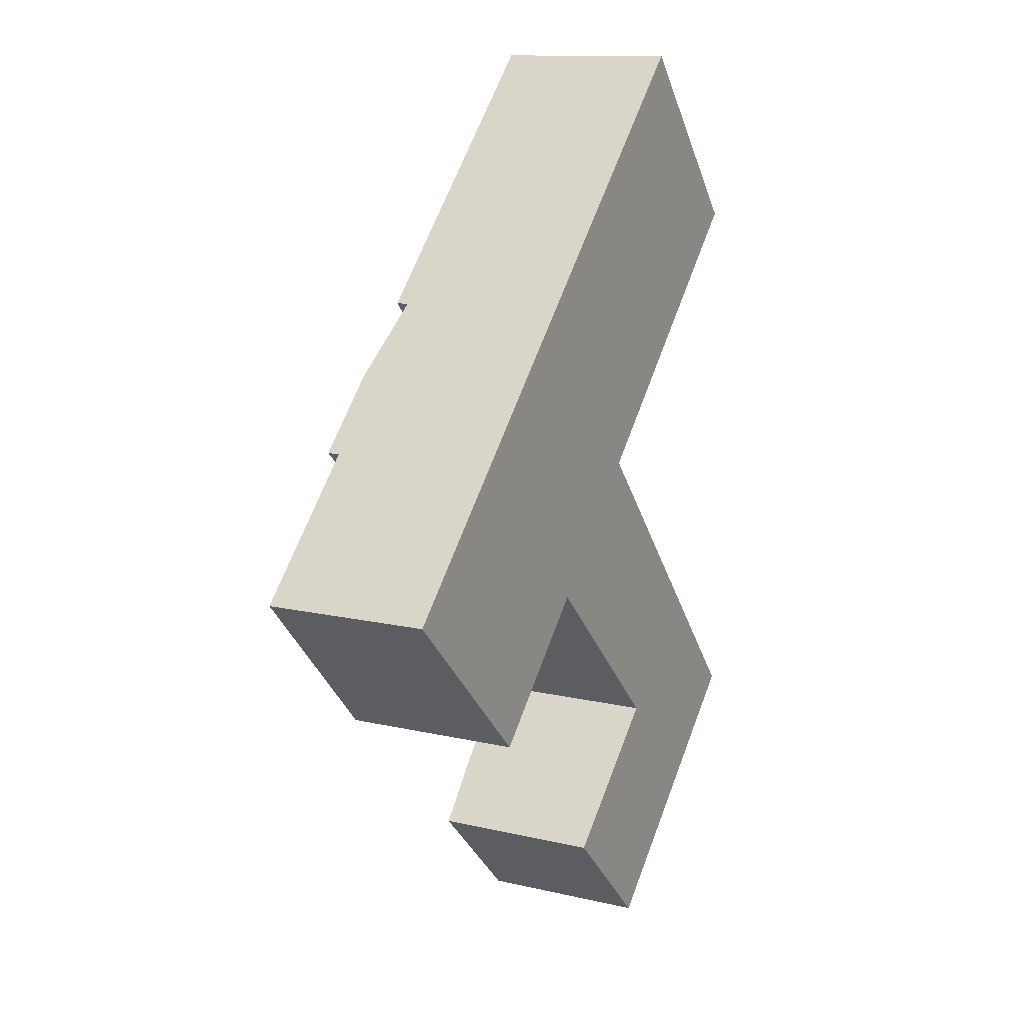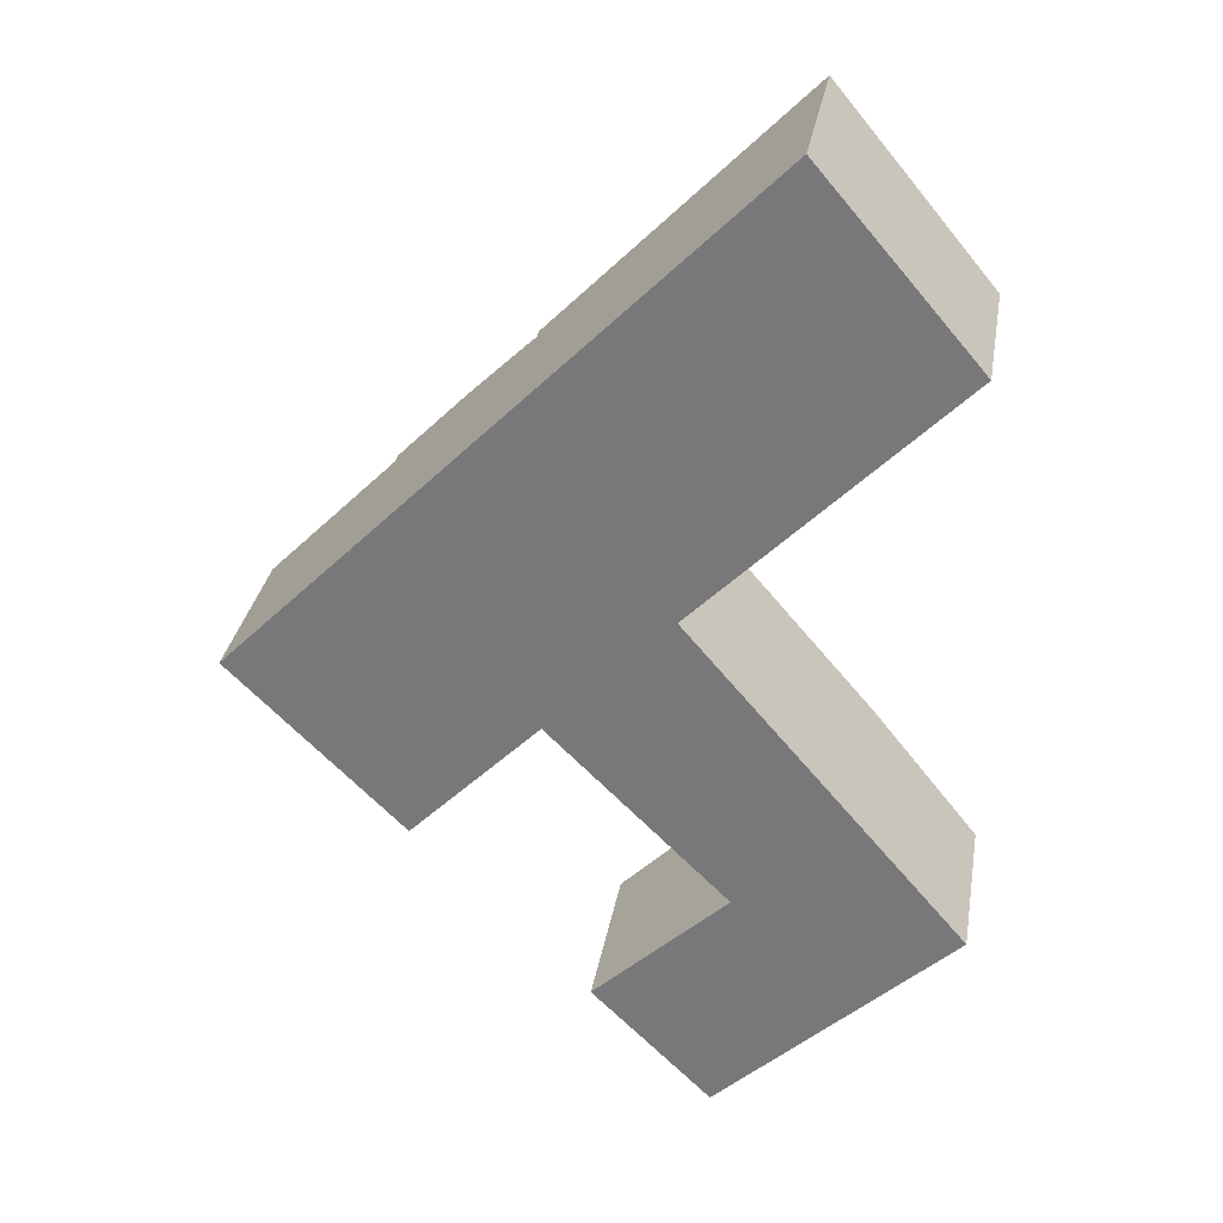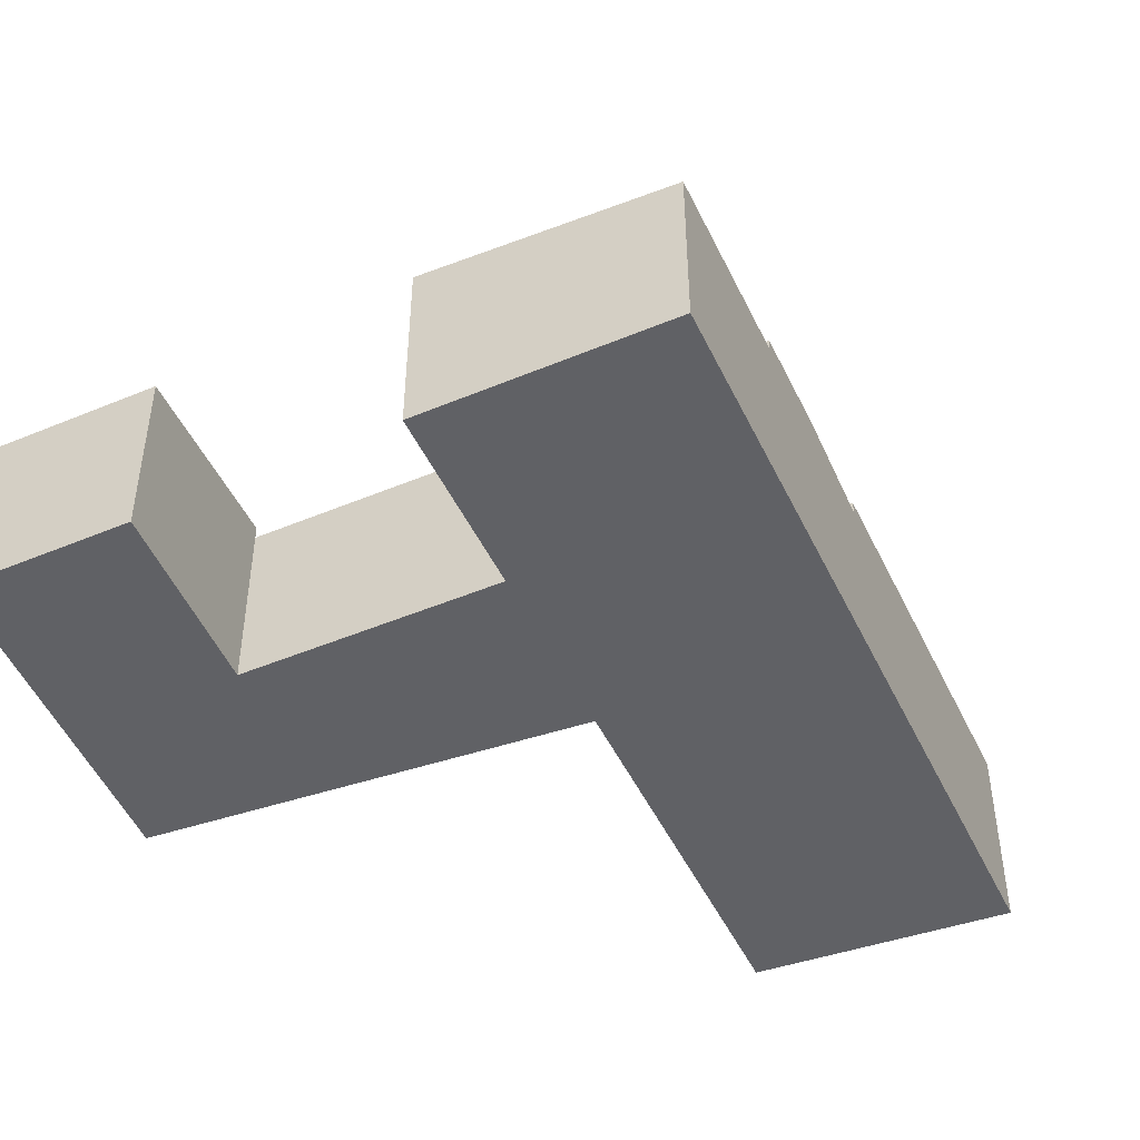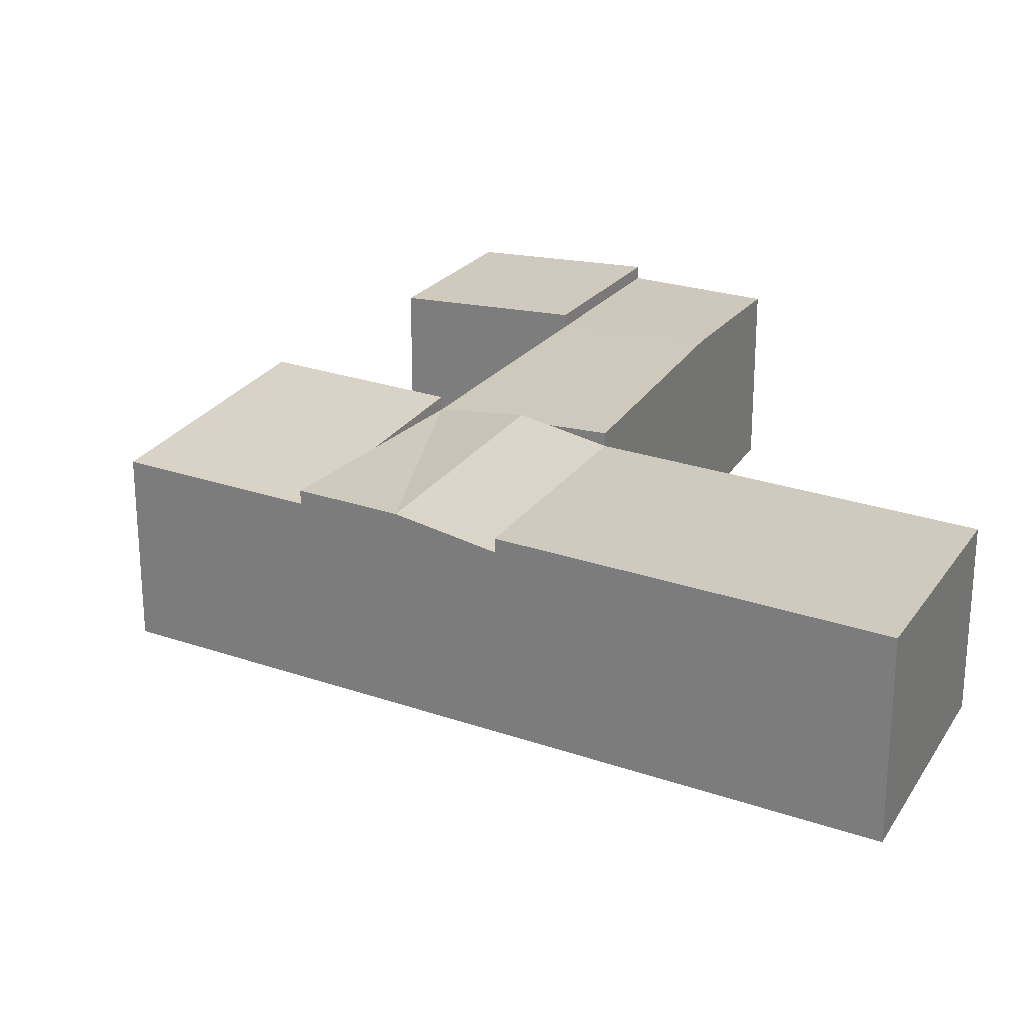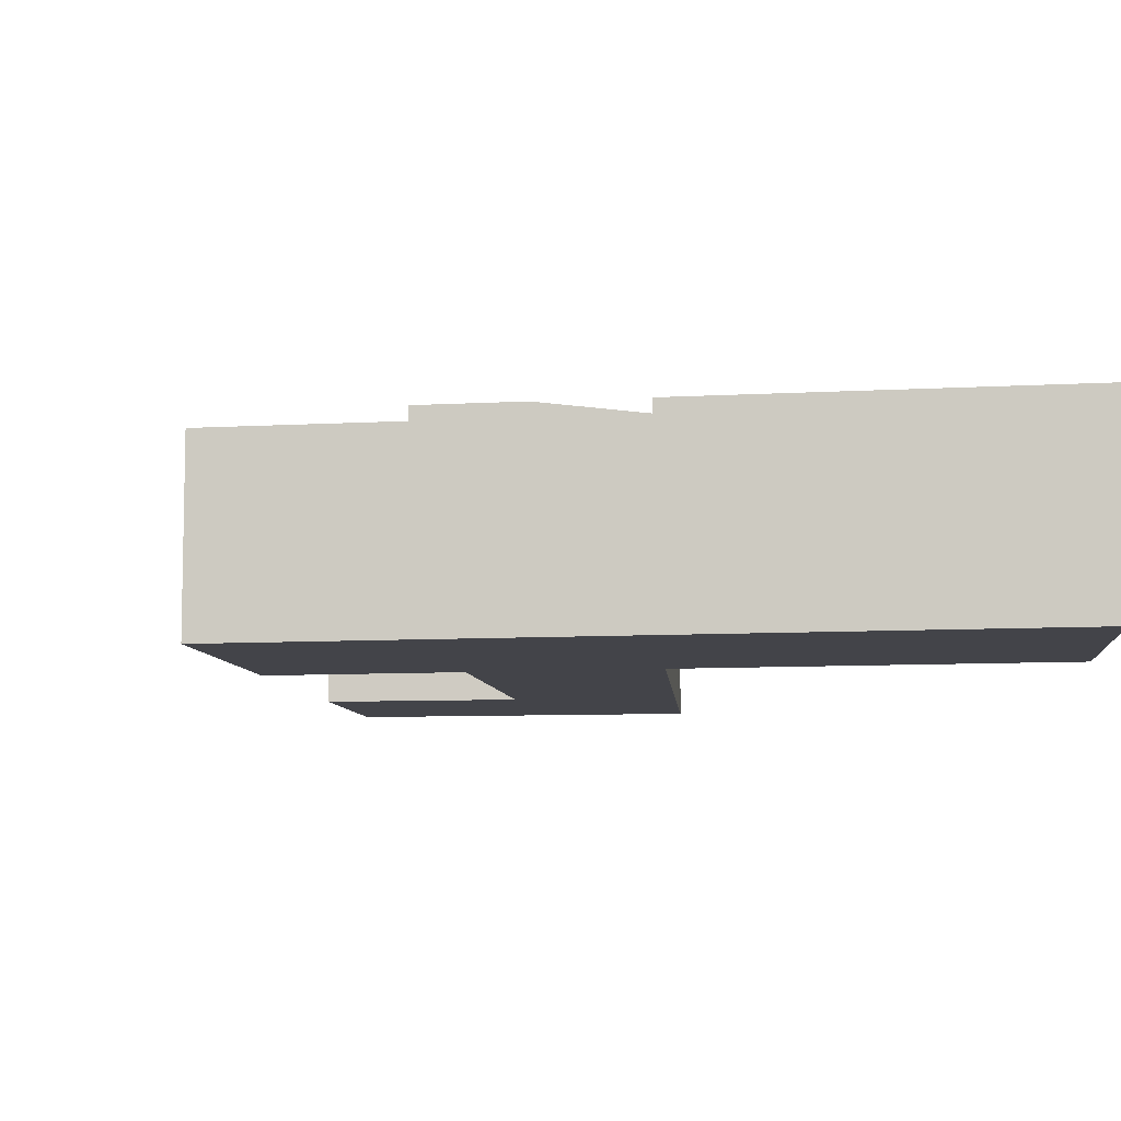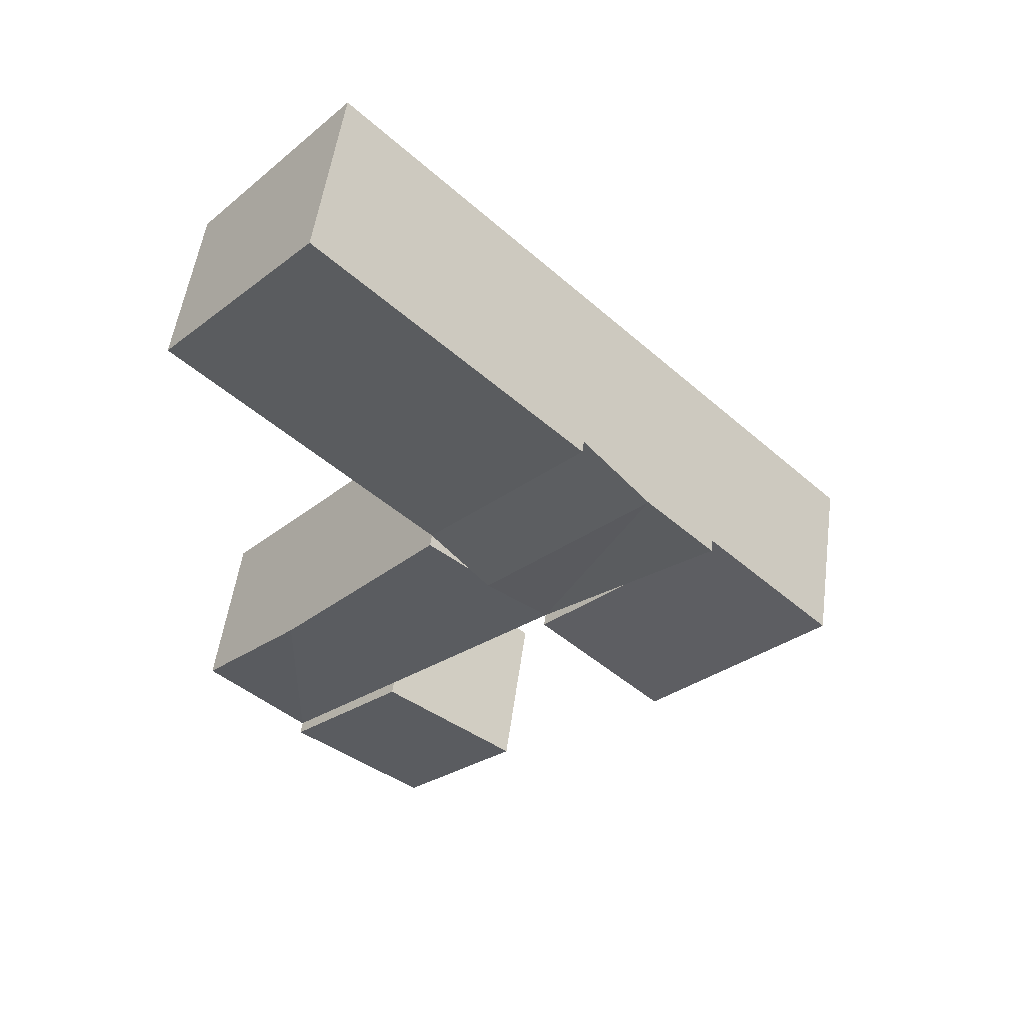
<metadata>
{"format":"obj","ext":"obj","renderer":"f3d","projection":"perspective","resolution":1024,"background":"white","views":[{"elev":12.6,"azim":-61.4,"up":"+Z"},{"elev":30.9,"azim":9.7,"up":"+Z"},{"elev":-48.4,"azim":-110.5,"up":"+Y"},{"elev":25.6,"azim":-16.1,"up":"+Y"},{"elev":-8.5,"azim":-36.4,"up":"+Y"},{"elev":52.6,"azim":-172.2,"up":"+Z"}]}
</metadata>
<code>
v  21.26 7.188e-16 -11.74
v  24.89 6.233 -8.321
v  24.89 5.095e-16 -8.32
v  21.26 6.233 -11.74
v  21.02 6.691 -3.829
v  21.02 2.345e-16 -3.829
v  15.11 6.691 3.052
v  15.11 -1.869e-16 3.052
v  15.11 6.233 3.052
v  13.64 6.538 1.573
v  10.71 6.233 -1.384
v  17.04 4.648e-16 -7.592
v  10.71 8.472e-17 -1.384
v  17.04 6.233 -7.592
v  17.04 6.691 -7.592
v  21.26 6.691 -11.74
v  12.29 7.389e-16 -12.07
v  12.29 6.233 -12.07
v  16.52 9.928e-16 -16.21
v  16.52 6.233 -16.21
v  18.53 6.691 18.7
v  9.493 -5.867e-16 9.581
v  18.53 -1.145e-15 18.7
v  9.493 6.691 9.581
v  9.493 6.233 9.581
v  24.14 6.233 12.17
v  24.14 -7.453e-16 12.17
v  4.587 -2.834e-16 4.629
v  4.587 6.691 4.629
v  7.04 6.691 7.105
v  4.587 6.233 4.629
v  7.649 6.462 1.623
v  12.91 6.691 0.8341
v  6.125 3.682e-16 -6.013
v  10.71 6.691 -1.384
v  6.125 6.691 -6.013
v  0 0 0
v  0.000133 6.233 -0.0001975
g defaultobject
f 1 2 3
f 2 1 4
f 3 5 6
f 5 3 2
f 6 7 8
f 7 6 5
f 9 10 7
f 11 12 13
f 12 11 14
f 4 15 14
f 15 4 16
f 15 17 12
f 17 15 18
f 18 19 17
f 19 18 20
f 19 16 1
f 16 19 20
f 21 22 23
f 22 21 24
f 24 9 25
f 8 26 27
f 26 8 9
f 27 21 23
f 21 27 26
f 25 28 22
f 28 25 29
f 29 25 30
f 31 32 29
f 10 11 33
f 34 35 13
f 35 34 36
f 11 32 35
f 31 37 28
f 37 31 38
f 38 34 37
f 34 38 36
f 1 6 12
f 6 1 3
f 13 6 8
f 6 13 12
f 12 19 1
f 19 12 17
f 22 27 23
f 27 22 8
f 28 8 22
f 8 28 13
f 28 34 13
f 34 28 37
f 14 5 4
f 4 5 2
f 14 7 5
f 7 14 11
f 20 15 16
f 15 20 18
f 26 24 21
f 24 26 9
f 30 9 33
f 9 30 25
f 30 11 29
f 30 33 11
f 31 36 38
f 36 31 35

</code>
